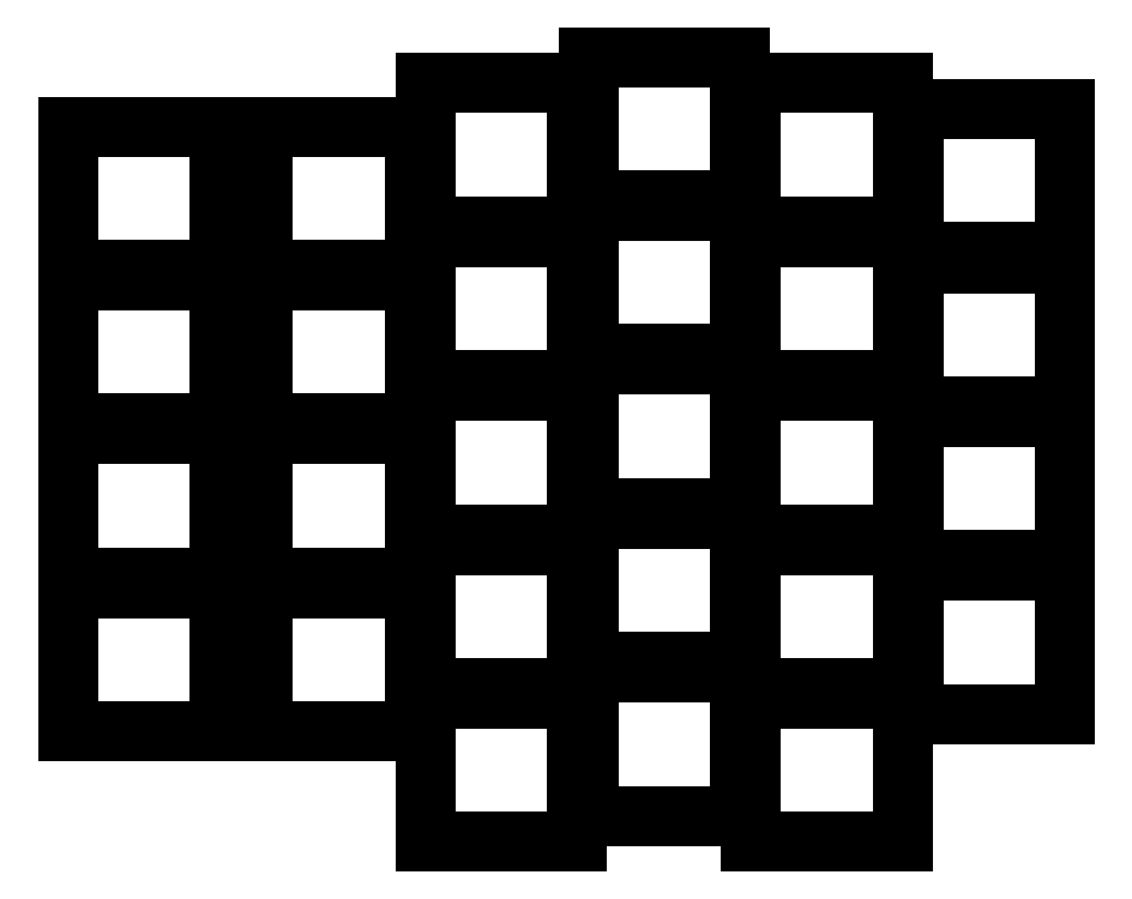
<metadata>
{"format":"dxf","ext":"dxf","renderer":"ezdxf+matplotlib","layout":"modelspace","background":"white","min_lineweight":24,"dpi":150}
</metadata>
<code>
0
SECTION
2
ENTITIES
0
LINE
8
0
10
31.25
20
-100.5
11
48.75
21
-100.5
0
LINE
8
0
10
48.75
20
-100.5
11
48.75
21
-84
0
LINE
8
0
10
48.75
20
-84
11
31.25
21
-84
0
LINE
8
0
10
31.25
20
-84
11
31.25
21
-100.5
0
LINE
8
0
10
31.25
20
-82.75
11
48.75
21
-82.75
0
LINE
8
0
10
48.75
20
-82.75
11
48.75
21
-66.25
0
LINE
8
0
10
48.75
20
-66.25
11
31.25
21
-66.25
0
LINE
8
0
10
31.25
20
-66.25
11
31.25
21
-82.75
0
LINE
8
0
10
31.25
20
-65
11
48.75
21
-65
0
LINE
8
0
10
48.75
20
-65
11
48.75
21
-48.5
0
LINE
8
0
10
48.75
20
-48.5
11
31.25
21
-48.5
0
LINE
8
0
10
31.25
20
-48.5
11
31.25
21
-65
0
LINE
8
0
10
31.25
20
-47.25
11
48.75
21
-47.25
0
LINE
8
0
10
48.75
20
-47.25
11
48.75
21
-30.75
0
LINE
8
0
10
48.75
20
-30.75
11
31.25
21
-30.75
0
LINE
8
0
10
31.25
20
-30.75
11
31.25
21
-47.25
0
LINE
8
0
10
53.75
20
-100.5
11
71.25
21
-100.5
0
LINE
8
0
10
71.25
20
-100.5
11
71.25
21
-84
0
LINE
8
0
10
71.25
20
-84
11
53.75
21
-84
0
LINE
8
0
10
53.75
20
-84
11
53.75
21
-100.5
0
LINE
8
0
10
53.75
20
-82.75
11
71.25
21
-82.75
0
LINE
8
0
10
71.25
20
-82.75
11
71.25
21
-66.25
0
LINE
8
0
10
71.25
20
-66.25
11
53.75
21
-66.25
0
LINE
8
0
10
53.75
20
-66.25
11
53.75
21
-82.75
0
LINE
8
0
10
53.75
20
-65
11
71.25
21
-65
0
LINE
8
0
10
71.25
20
-65
11
71.25
21
-48.5
0
LINE
8
0
10
71.25
20
-48.5
11
53.75
21
-48.5
0
LINE
8
0
10
53.75
20
-48.5
11
53.75
21
-65
0
LINE
8
0
10
53.75
20
-47.25
11
71.25
21
-47.25
0
LINE
8
0
10
71.25
20
-47.25
11
71.25
21
-30.75
0
LINE
8
0
10
71.25
20
-30.75
11
53.75
21
-30.75
0
LINE
8
0
10
53.75
20
-30.75
11
53.75
21
-47.25
0
LINE
8
0
10
72.5
20
-113.2
11
90
21
-113.2
0
LINE
8
0
10
90
20
-113.2
11
90
21
-96.75
0
LINE
8
0
10
90
20
-96.75
11
72.5
21
-96.75
0
LINE
8
0
10
72.5
20
-96.75
11
72.5
21
-113.2
0
LINE
8
0
10
72.5
20
-95.5
11
90
21
-95.5
0
LINE
8
0
10
90
20
-95.5
11
90
21
-79
0
LINE
8
0
10
90
20
-79
11
72.5
21
-79
0
LINE
8
0
10
72.5
20
-79
11
72.5
21
-95.5
0
LINE
8
0
10
72.5
20
-77.75
11
90
21
-77.75
0
LINE
8
0
10
90
20
-77.75
11
90
21
-61.25
0
LINE
8
0
10
90
20
-61.25
11
72.5
21
-61.25
0
LINE
8
0
10
72.5
20
-61.25
11
72.5
21
-77.75
0
LINE
8
0
10
72.5
20
-60
11
90
21
-60
0
LINE
8
0
10
90
20
-60
11
90
21
-43.5
0
LINE
8
0
10
90
20
-43.5
11
72.5
21
-43.5
0
LINE
8
0
10
72.5
20
-43.5
11
72.5
21
-60
0
LINE
8
0
10
72.5
20
-42.25
11
90
21
-42.25
0
LINE
8
0
10
90
20
-42.25
11
90
21
-25.75
0
LINE
8
0
10
90
20
-25.75
11
72.5
21
-25.75
0
LINE
8
0
10
72.5
20
-25.75
11
72.5
21
-42.25
0
LINE
8
0
10
91.25
20
-110.2
11
108.8
21
-110.2
0
LINE
8
0
10
108.8
20
-110.2
11
108.8
21
-93.75
0
LINE
8
0
10
108.8
20
-93.75
11
91.25
21
-93.75
0
LINE
8
0
10
91.25
20
-93.75
11
91.25
21
-110.2
0
LINE
8
0
10
91.25
20
-92.5
11
108.8
21
-92.5
0
LINE
8
0
10
108.8
20
-92.5
11
108.8
21
-76
0
LINE
8
0
10
108.8
20
-76
11
91.25
21
-76
0
LINE
8
0
10
91.25
20
-76
11
91.25
21
-92.5
0
LINE
8
0
10
91.25
20
-74.75
11
108.8
21
-74.75
0
LINE
8
0
10
108.8
20
-74.75
11
108.8
21
-58.25
0
LINE
8
0
10
108.8
20
-58.25
11
91.25
21
-58.25
0
LINE
8
0
10
91.25
20
-58.25
11
91.25
21
-74.75
0
LINE
8
0
10
91.25
20
-57
11
108.8
21
-57
0
LINE
8
0
10
108.8
20
-57
11
108.8
21
-40.5
0
LINE
8
0
10
108.8
20
-40.5
11
91.25
21
-40.5
0
LINE
8
0
10
91.25
20
-40.5
11
91.25
21
-57
0
LINE
8
0
10
91.25
20
-39.25
11
108.8
21
-39.25
0
LINE
8
0
10
108.8
20
-39.25
11
108.8
21
-22.75
0
LINE
8
0
10
108.8
20
-22.75
11
91.25
21
-22.75
0
LINE
8
0
10
91.25
20
-22.75
11
91.25
21
-39.25
0
LINE
8
0
10
110
20
-113.2
11
127.5
21
-113.2
0
LINE
8
0
10
127.5
20
-113.2
11
127.5
21
-96.75
0
LINE
8
0
10
127.5
20
-96.75
11
110
21
-96.75
0
LINE
8
0
10
110
20
-96.75
11
110
21
-113.2
0
LINE
8
0
10
110
20
-95.5
11
127.5
21
-95.5
0
LINE
8
0
10
127.5
20
-95.5
11
127.5
21
-79
0
LINE
8
0
10
127.5
20
-79
11
110
21
-79
0
LINE
8
0
10
110
20
-79
11
110
21
-95.5
0
LINE
8
0
10
110
20
-77.75
11
127.5
21
-77.75
0
LINE
8
0
10
127.5
20
-77.75
11
127.5
21
-61.25
0
LINE
8
0
10
127.5
20
-61.25
11
110
21
-61.25
0
LINE
8
0
10
110
20
-61.25
11
110
21
-77.75
0
LINE
8
0
10
110
20
-60
11
127.5
21
-60
0
LINE
8
0
10
127.5
20
-60
11
127.5
21
-43.5
0
LINE
8
0
10
127.5
20
-43.5
11
110
21
-43.5
0
LINE
8
0
10
110
20
-43.5
11
110
21
-60
0
LINE
8
0
10
110
20
-42.25
11
127.5
21
-42.25
0
LINE
8
0
10
127.5
20
-42.25
11
127.5
21
-25.75
0
LINE
8
0
10
127.5
20
-25.75
11
110
21
-25.75
0
LINE
8
0
10
110
20
-25.75
11
110
21
-42.25
0
LINE
8
0
10
128.8
20
-98.5
11
146.2
21
-98.5
0
LINE
8
0
10
146.2
20
-98.5
11
146.2
21
-82
0
LINE
8
0
10
146.2
20
-82
11
128.8
21
-82
0
LINE
8
0
10
128.8
20
-82
11
128.8
21
-98.5
0
LINE
8
0
10
128.8
20
-80.75
11
146.2
21
-80.75
0
LINE
8
0
10
146.2
20
-80.75
11
146.2
21
-64.25
0
LINE
8
0
10
146.2
20
-64.25
11
128.8
21
-64.25
0
LINE
8
0
10
128.8
20
-64.25
11
128.8
21
-80.75
0
LINE
8
0
10
128.8
20
-63
11
146.2
21
-63
0
LINE
8
0
10
146.2
20
-63
11
146.2
21
-46.5
0
LINE
8
0
10
146.2
20
-46.5
11
128.8
21
-46.5
0
LINE
8
0
10
128.8
20
-46.5
11
128.8
21
-63
0
LINE
8
0
10
128.8
20
-45.25
11
146.2
21
-45.25
0
LINE
8
0
10
146.2
20
-45.25
11
146.2
21
-28.75
0
LINE
8
0
10
146.2
20
-28.75
11
128.8
21
-28.75
0
LINE
8
0
10
128.8
20
-28.75
11
128.8
21
-45.25
0
ENDSEC
0
EOF

</code>
